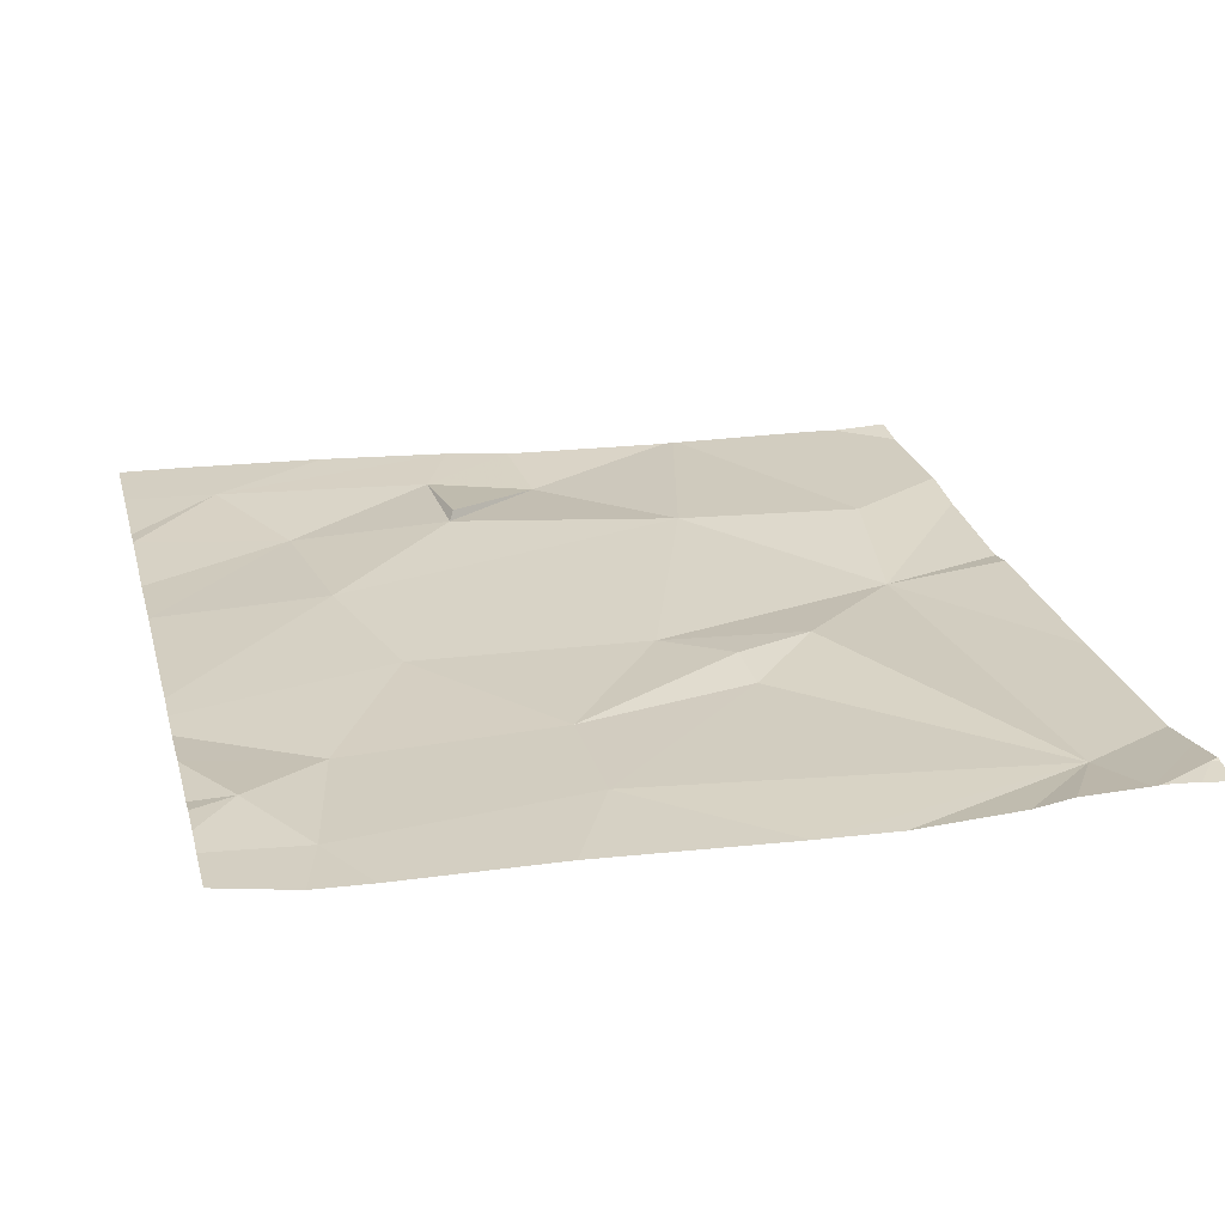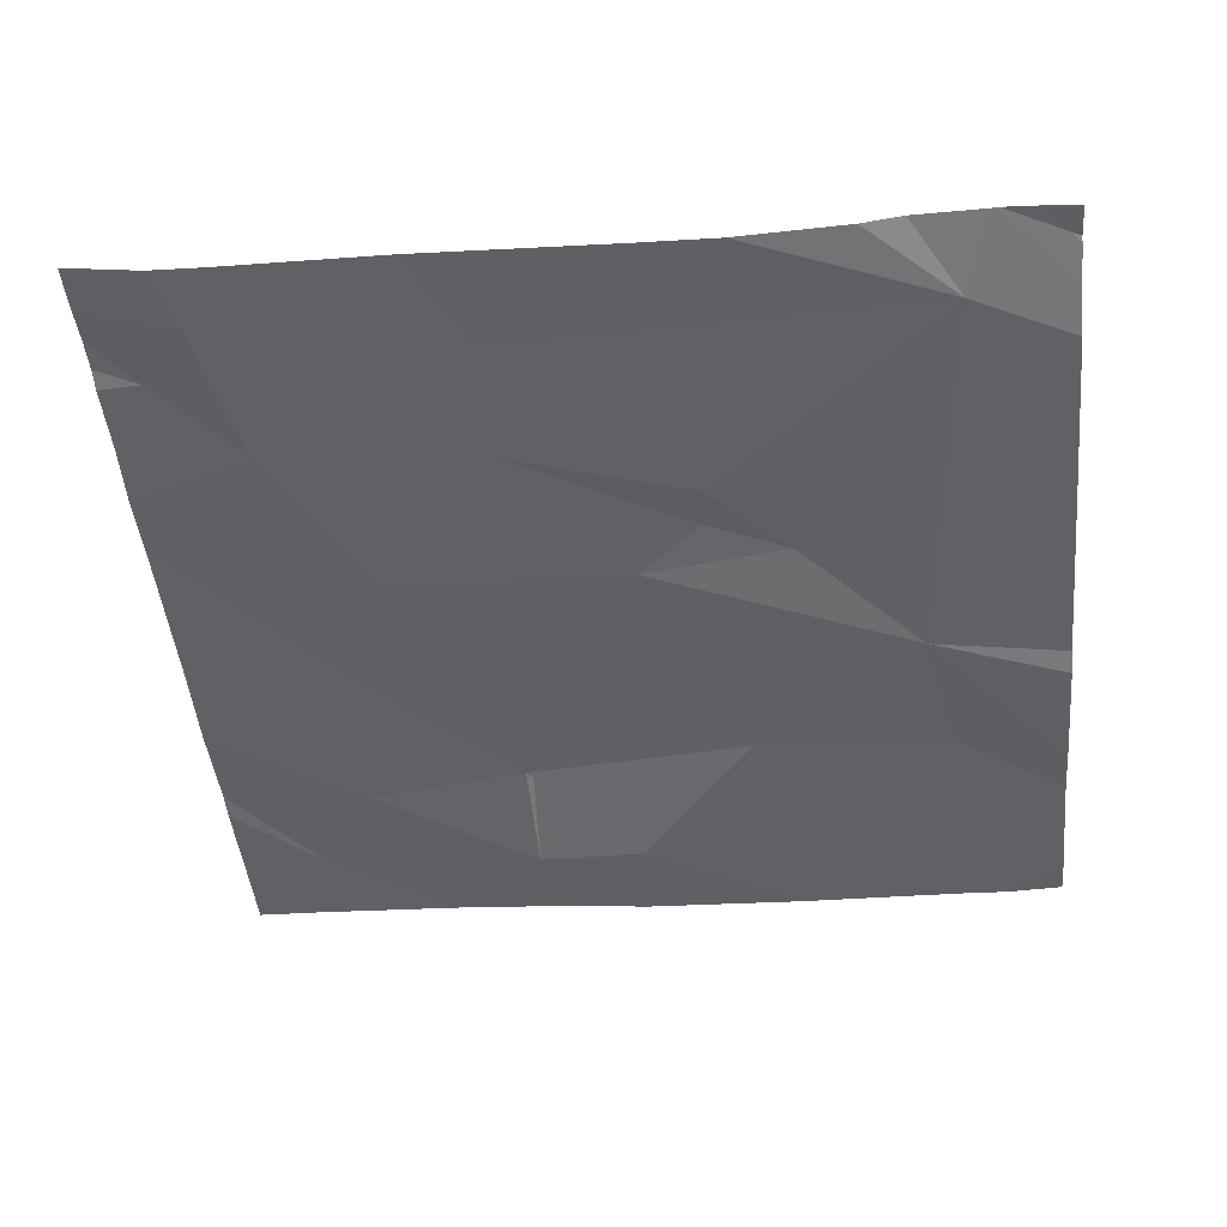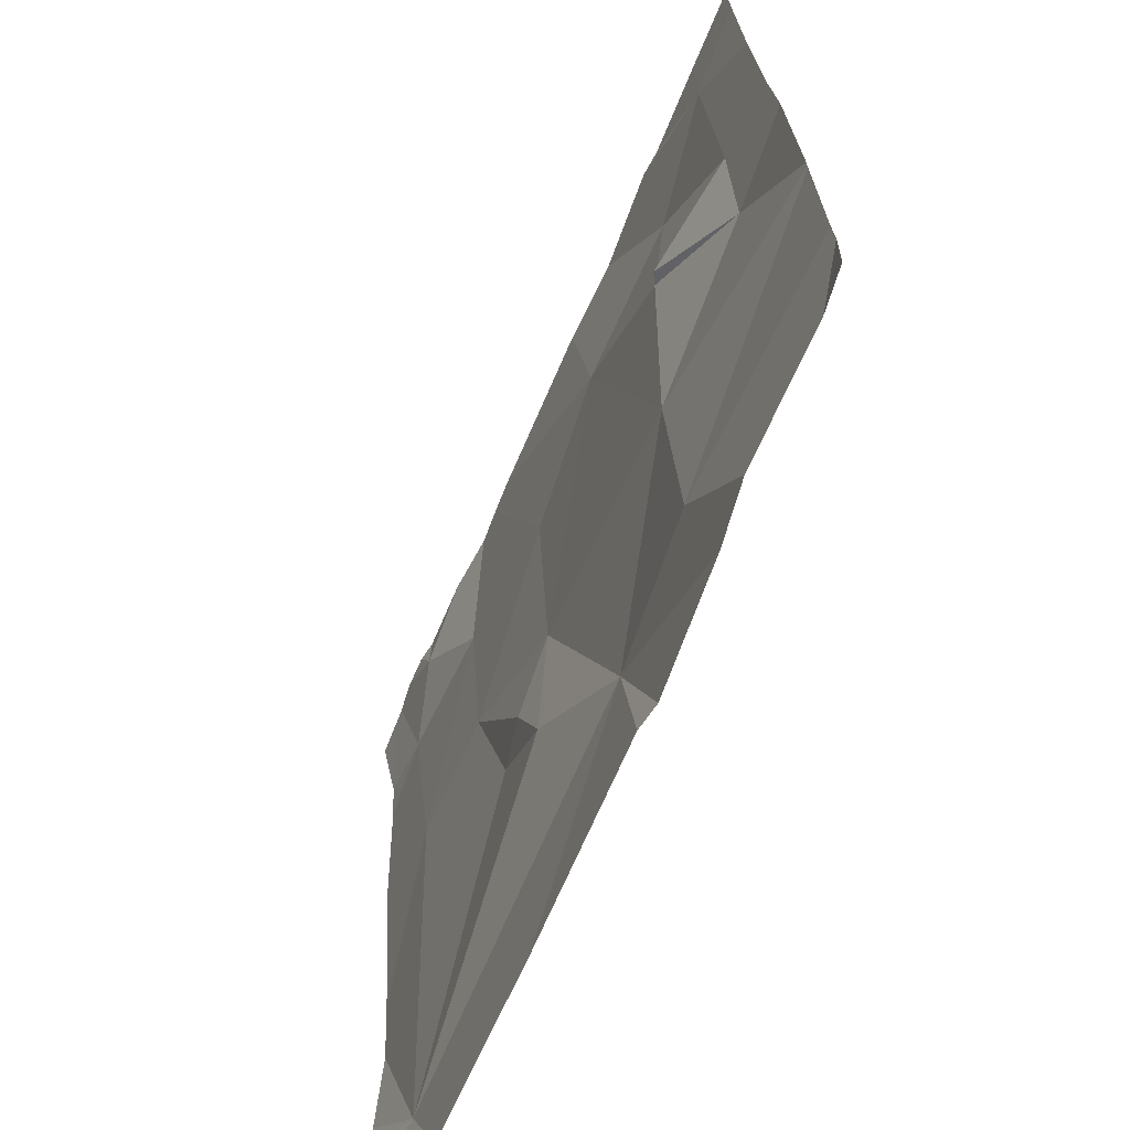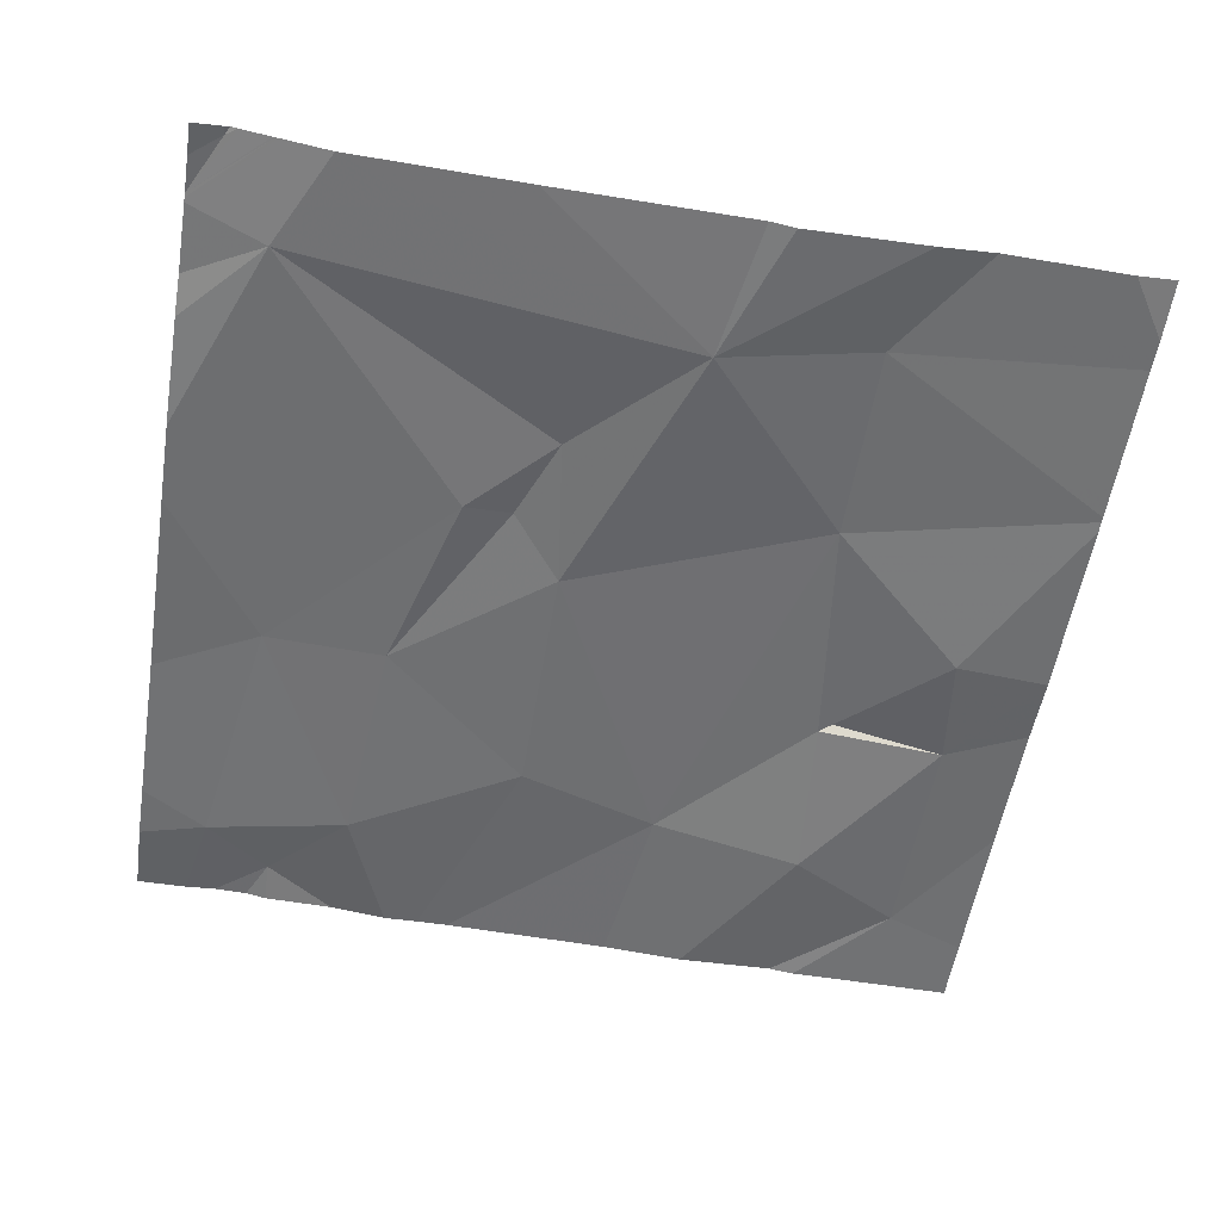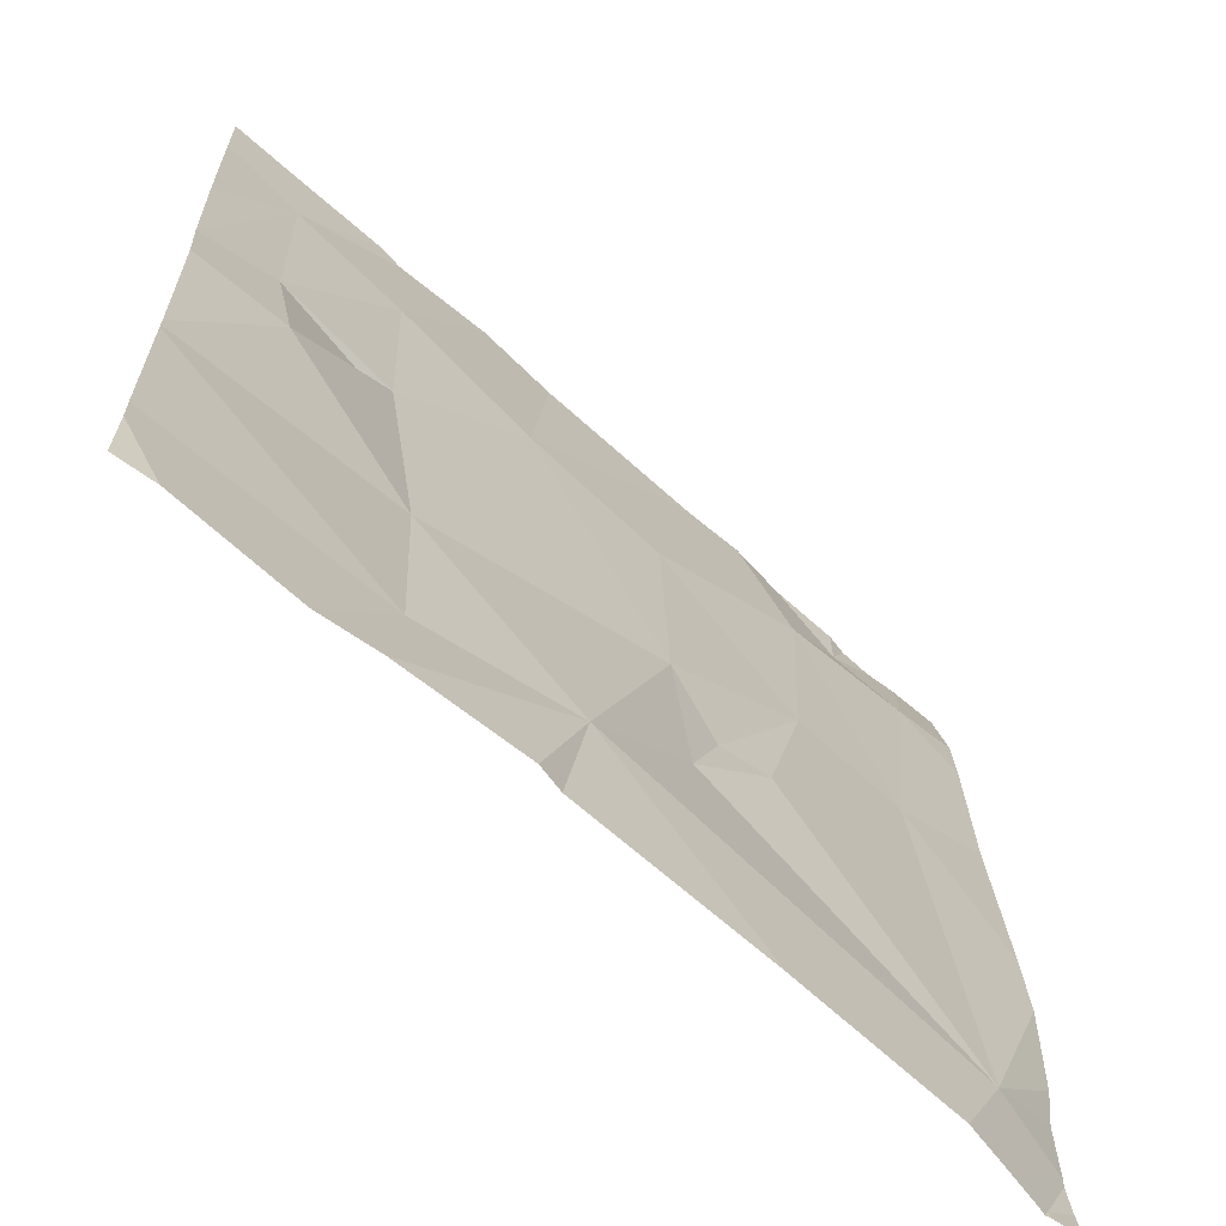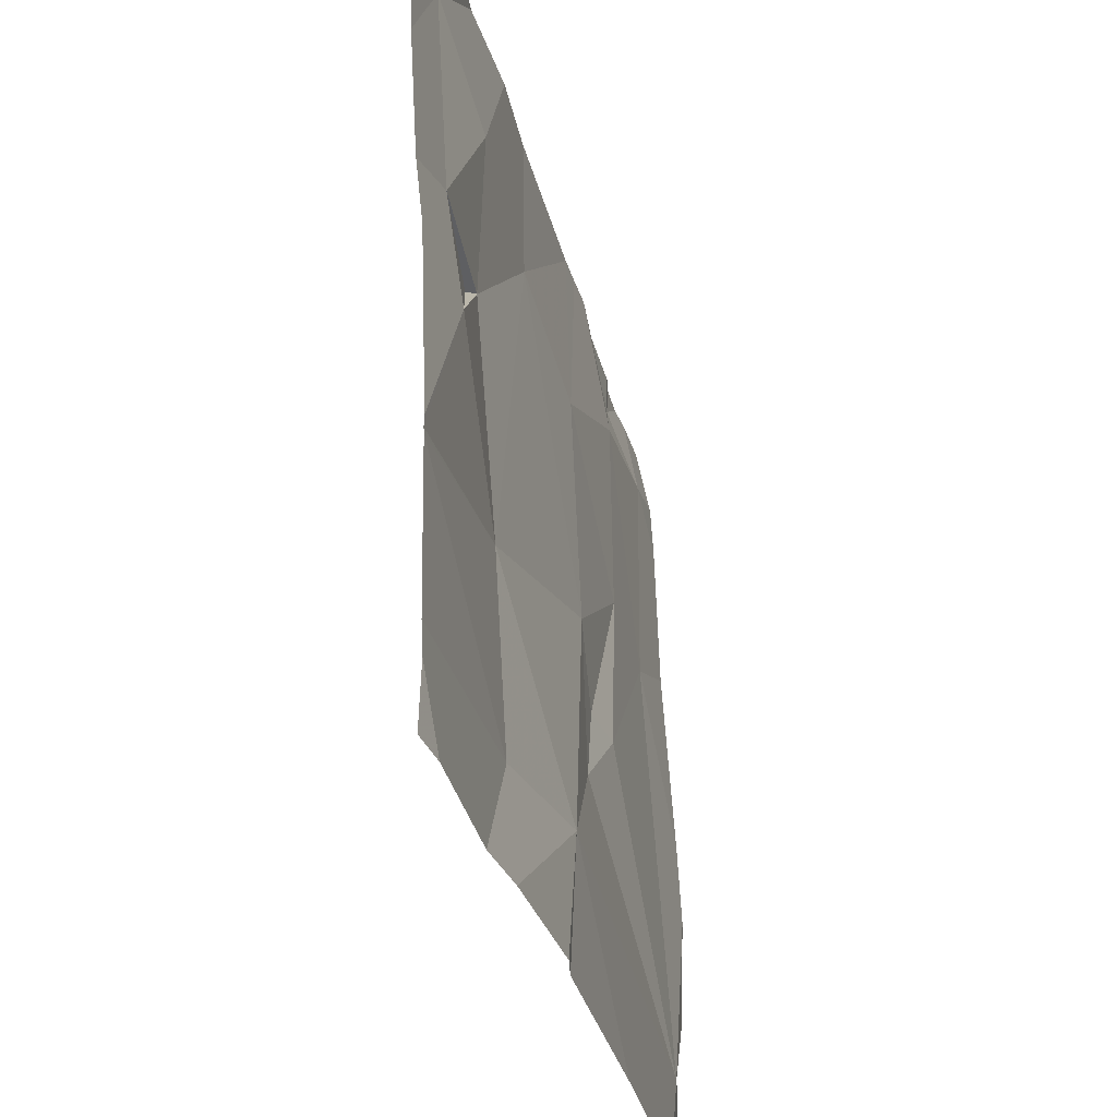
<metadata>
{"format":"obj","ext":"obj","renderer":"f3d","projection":"perspective","resolution":1024,"background":"white","views":[{"elev":26.7,"azim":-104.4,"up":"+Z"},{"elev":-45.2,"azim":-84.1,"up":"+Z"},{"elev":-67.6,"azim":68.1,"up":"+Y"},{"elev":-57.0,"azim":-9.2,"up":"+Z"},{"elev":-66.0,"azim":138.8,"up":"+Y"},{"elev":-34.8,"azim":105.1,"up":"+Y"}]}
</metadata>
<code>
v -111.6 269.9 500.7
v -111.6 269.3 500.7
v -111.6 269.6 500.7
v -111.8 270 500.7
v -112.4 269.6 500.7
v -111.6 269.1 500.7
v -112.4 270 500.7
v -111.8 270 500.7
v -112.5 269 500.7
v -111.6 269.5 500.7
v -112.5 269.9 500.7
v -112.3 269.8 500.7
v -112.4 269.9 500.7
v -112.4 269.1 500.7
v -112.4 270 500.7
v -112 269.8 500.7
v -112.5 269 500.7
v -112.5 269 500.7
v -112.2 270 500.7
v -111.7 269.5 500.7
v -111.8 269.4 500.7
v -111.8 269.6 500.7
v -111.7 269.6 500.7
v -111.8 269.6 500.7
v -112.4 269 500.7
v -112.5 269 500.7
v -112.2 269.4 500.7
v -112.1 269.3 500.7
v -112.2 269.4 500.7
v -111.7 269.9 500.7
v -112.3 269.6 500.7
v -112 269.2 500.6
v -112.1 269.5 500.7
v -111.8 269.8 500.7
v -111.8 269.2 500.7
v -112 270 500.7
v -112.5 269 500.7
v -112.4 270 500.7
v -112.1 269.7 500.7
v -112.5 269.4 500.7
v -112.5 269.7 500.7
v -112.5 269.1 500.7
v -112.5 269.1 500.7
v -112.5 269.8 500.7
v -112.5 269.9 500.7
v -112.5 269.1 500.7
v -112.5 269.1 500.7
v -112.5 269.2 500.7
v -112.5 270 500.7
v -112.5 269.4 500.7
v -112.5 269.2 500.7
v -111.6 269.3 500.7
v -111.6 269.7 500.7
v -111.6 269.3 500.7
v -111.6 269.1 500.7
v -111.6 269 500.7
v -111.6 269 500.6
v -111.8 269 500.6
v -111.8 269 500.7
v -112 269 500.6
v -112.2 269 500.7
v -112 269 500.6
v -112.5 269 500.7
v -112.5 269 500.7
v -112.4 269 500.7
v -112.5 269 500.7
v -111.7 270 500.7
v -112.3 270 500.7
v -111.9 270 500.7
v -112.2 270 500.7
v -112.2 270 500.7
v -111.6 270 500.7
v -111.6 270 500.7
v -112.5 270 500.7
v -112.5 270 500.7
f 69 34 4
f 11 5 12
f 49 13 15
f 54 20 52
f 57 6 35
f 25 46 65
f 26 43 64
f 41 11 44
f 53 30 3
f 18 42 63
f 68 13 12
f 52 21 2
f 56 6 57
f 21 20 22
f 20 23 24
f 23 20 10
f 28 27 29
f 5 31 12
f 23 22 24
f 28 32 33
f 34 22 23
f 29 5 14
f 14 28 29
f 24 22 20
f 34 30 4
f 32 21 33
f 35 32 58
f 13 11 12
f 31 5 29
f 67 1 73
f 21 35 2
f 31 27 33
f 30 23 3
f 20 21 52
f 37 9 17
f 30 34 23
f 67 30 1
f 57 35 59
f 12 39 70
f 22 16 21
f 68 12 71
f 39 33 16
f 12 31 39
f 32 14 25
f 14 32 28
f 33 27 28
f 16 22 34
f 29 27 31
f 33 21 16
f 33 39 31
f 32 35 21
f 4 30 8
f 39 16 19
f 14 5 40
f 36 34 69
f 26 47 43
f 40 5 41
f 2 35 55
f 8 30 67
f 41 5 11
f 42 9 43
f 1 30 53
f 43 9 37
f 44 11 45
f 25 14 46
f 45 11 49
f 3 23 10
f 46 14 48
f 46 47 26
f 10 20 54
f 18 9 42
f 48 14 51
f 19 16 36
f 36 16 34
f 50 14 40
f 51 14 50
f 55 35 6
f 17 9 18
f 58 32 62
f 59 35 58
f 38 13 68
f 60 32 61
f 7 13 38
f 61 32 25
f 62 32 60
f 15 13 7
f 63 42 66
f 64 43 37
f 65 46 26
f 49 11 13
f 70 39 19
f 71 12 70
f 73 1 72
f 74 45 49
f 75 45 74

</code>
